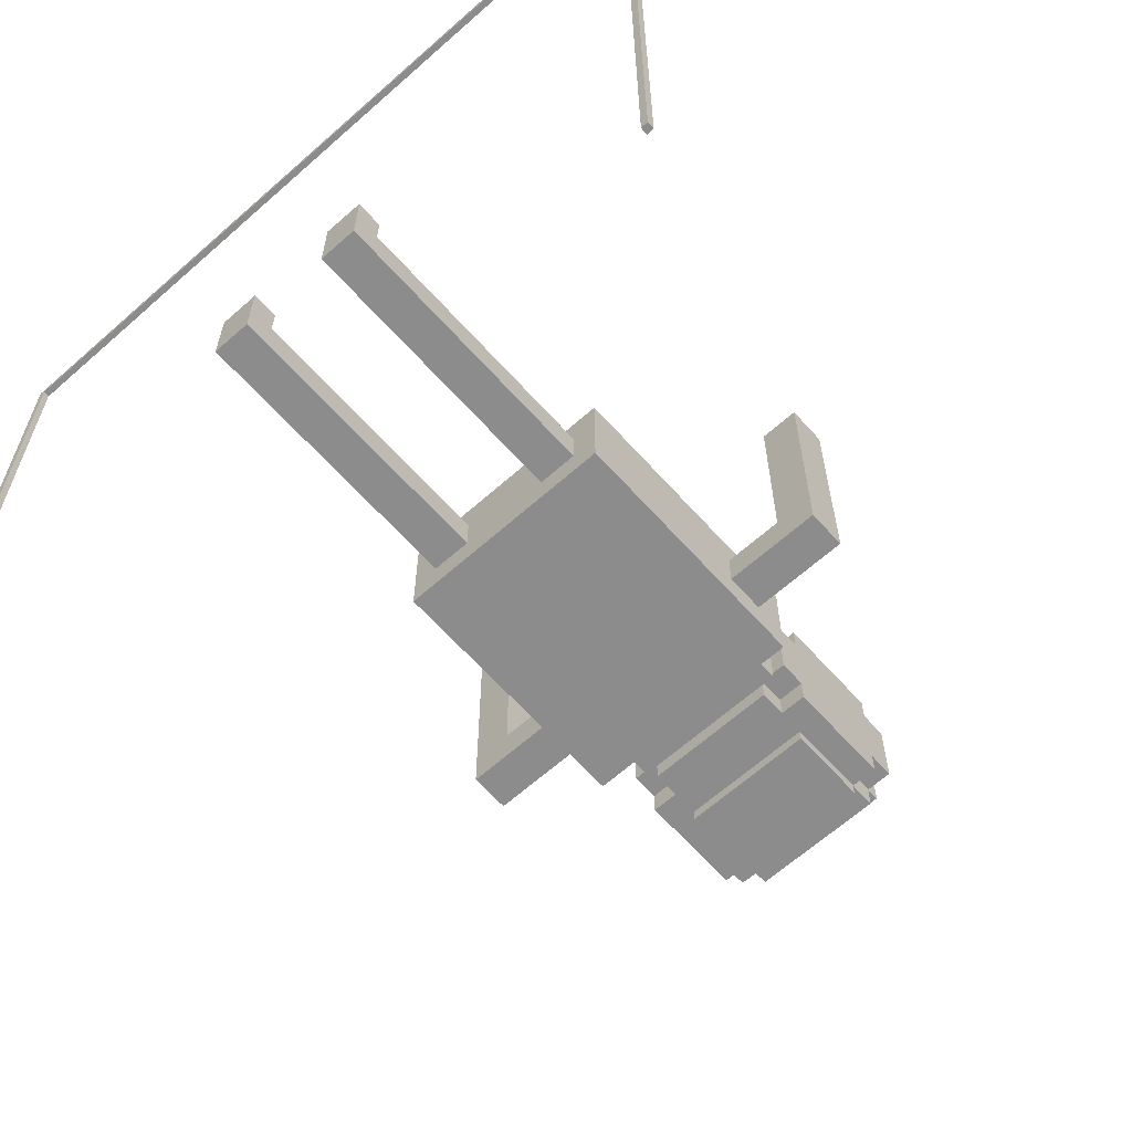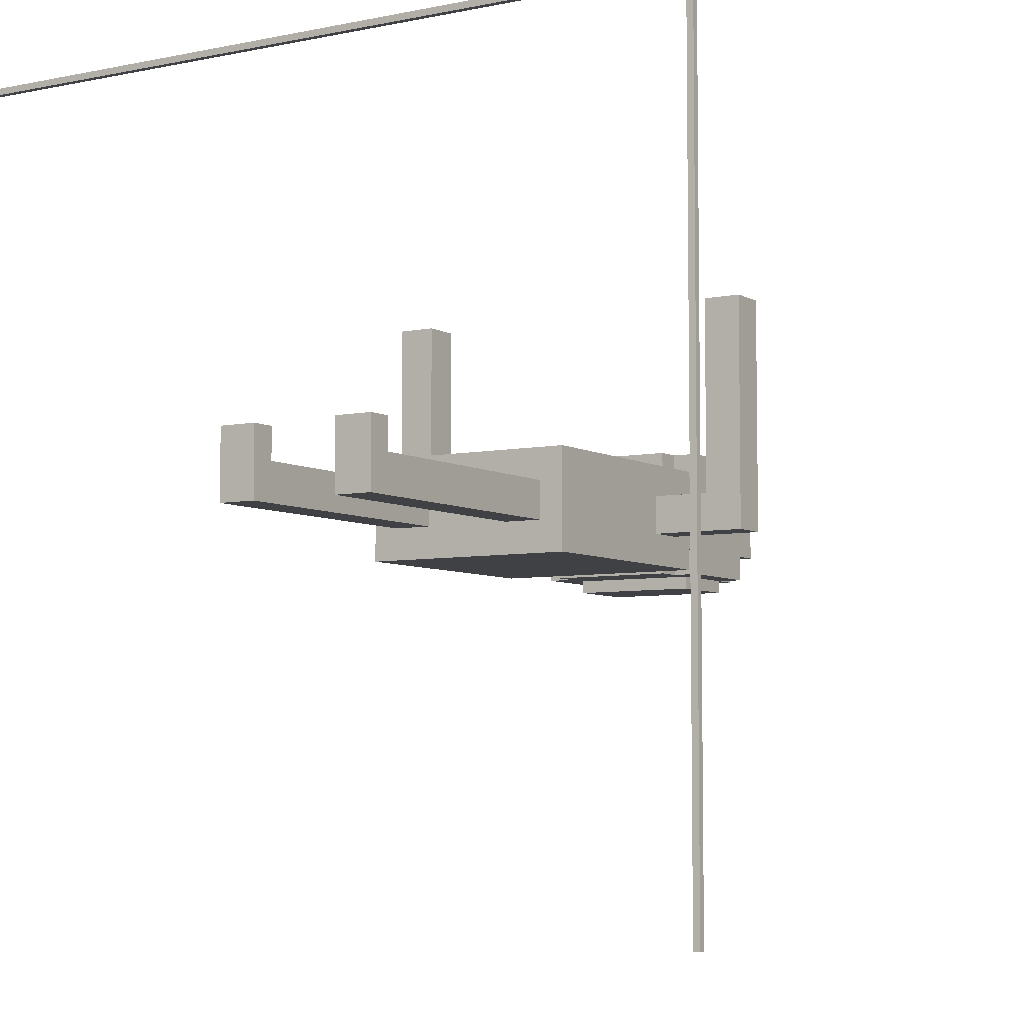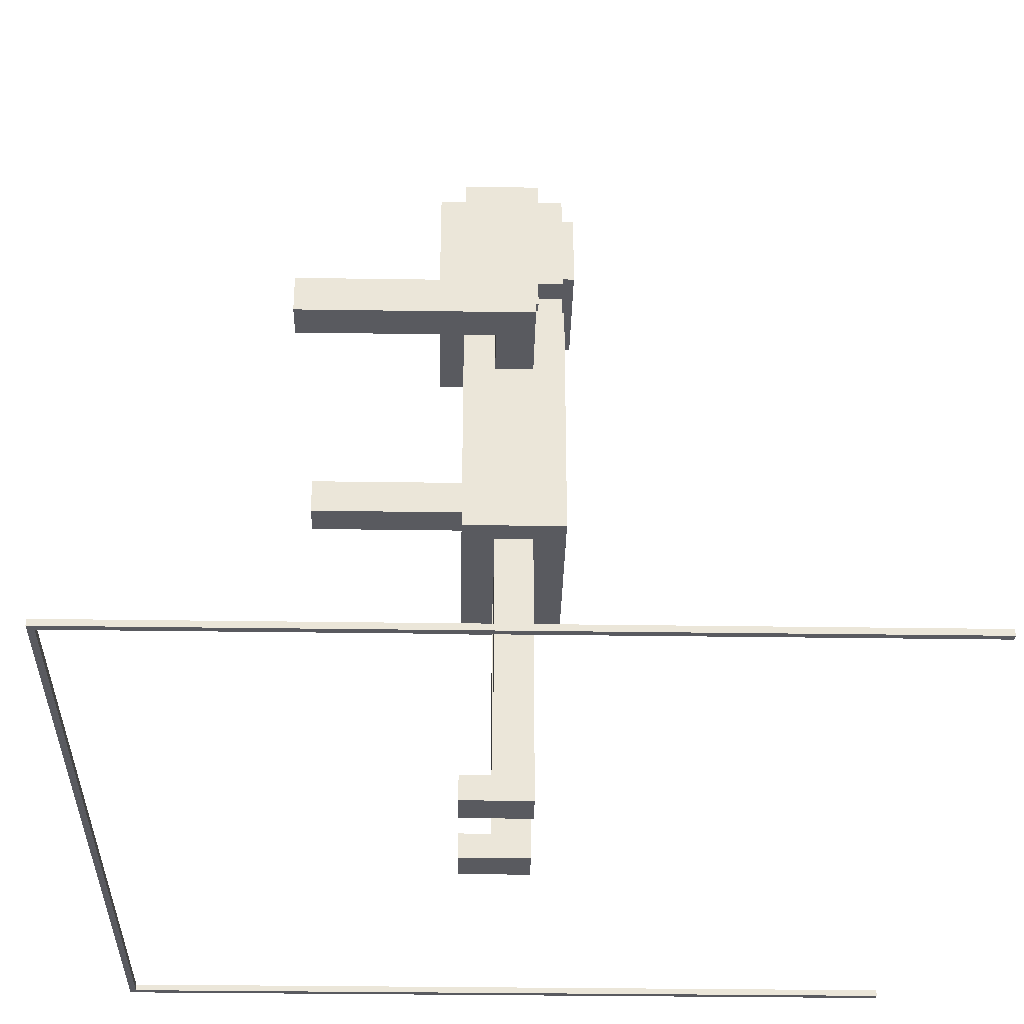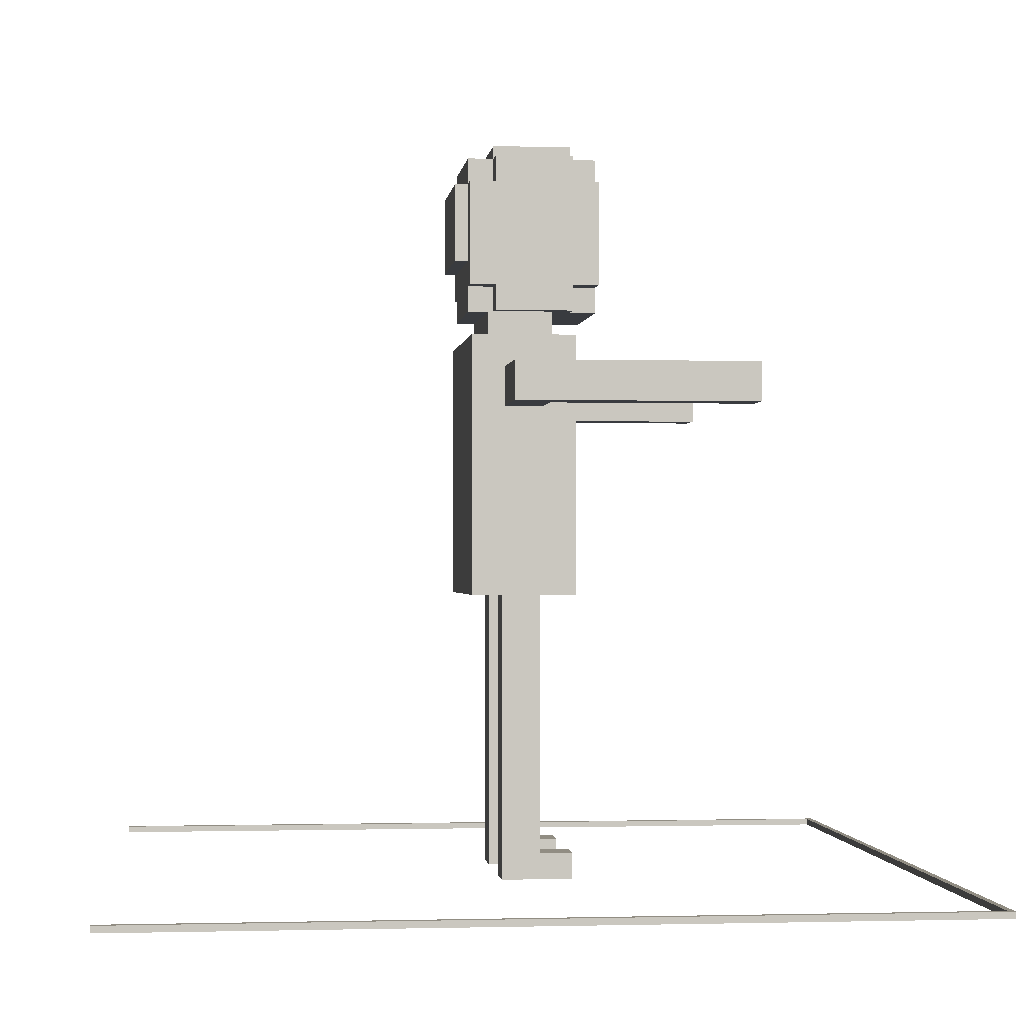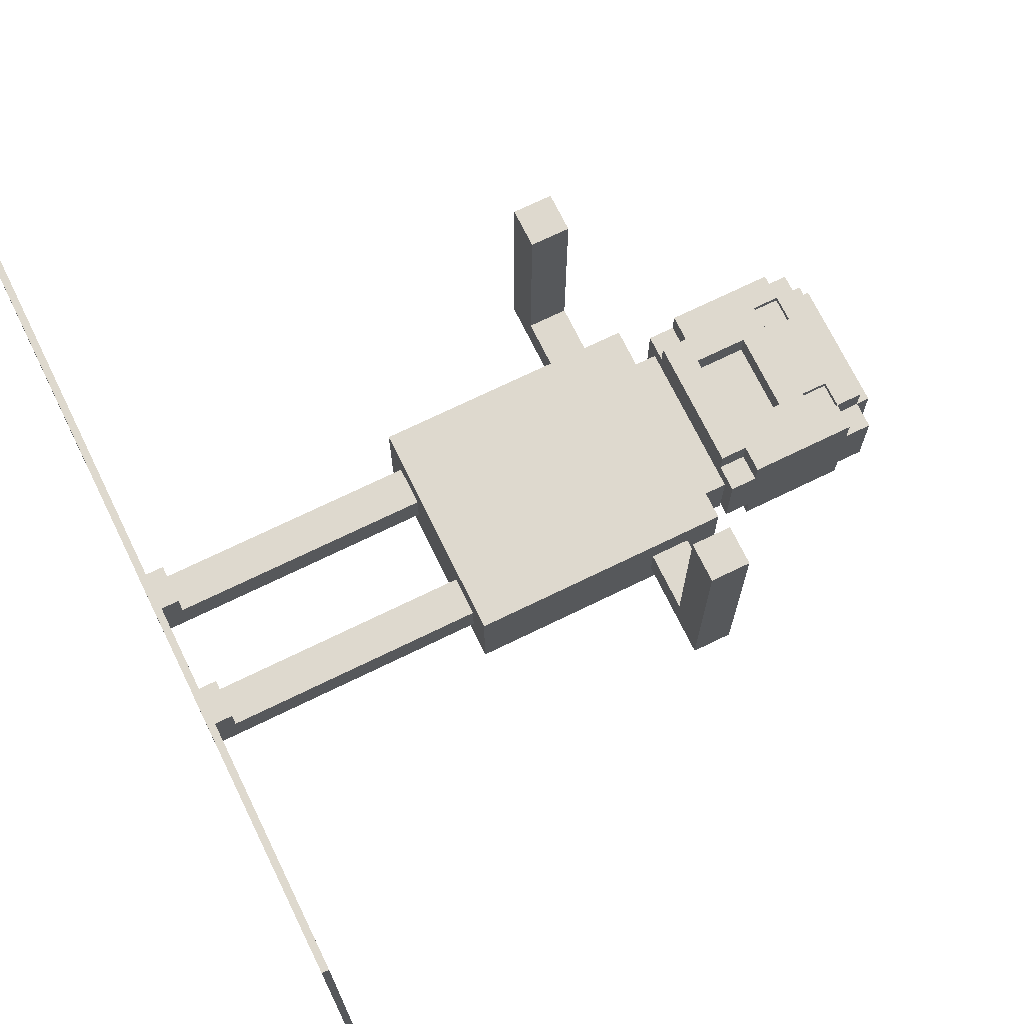
<metadata>
{"format":"obj","ext":"obj","renderer":"f3d","projection":"perspective","resolution":1024,"background":"white","views":[{"elev":-64.2,"azim":41.8,"up":"+Z"},{"elev":-5.9,"azim":32.0,"up":"+Z"},{"elev":-31.9,"azim":88.8,"up":"+Y"},{"elev":-1.0,"azim":-96.2,"up":"+Y"},{"elev":71.4,"azim":64.0,"up":"+Z"}]}
</metadata>
<code>
g miscitems-0
v -63 0 63
v -63 0 -63
v -63 1 63
v -63 1 -63
v -32 73 34
v -32 73 -3
v -32 79 34
v -32 79 -3
v -17 44 8
v -17 44 -8
v -17 73 3
v -17 73 -3
v -17 79 3
v -17 79 -3
v -17 84 8
v -17 84 -8
v -14 88 8
v -14 88 -4
v -14 92 12
v -14 92 8
v -14 92 -4
v -14 92 -8
v -14 108 12
v -14 108 8
v -14 108 -4
v -14 108 -8
v -14 112 8
v -14 112 -4
v -13 0 8
v -13 0 -3
v -13 4 8
v -13 4 3
v -13 44 3
v -13 44 -3
v -12 84 5
v -12 84 -5
v -12 88 5
v -12 88 -4
v -12 88 -5
v -10 88 12
v -10 88 8
v -10 88 -4
v -10 88 -5
v -10 88 -8
v -10 92 12
v -10 92 8
v -10 92 -4
v -10 92 -8
v -10 96 -8
v -10 96 -10
v -10 108 12
v -10 108 8
v -10 108 -4
v -10 108 -8
v -10 108 -10
v -10 112 12
v -10 112 8
v -10 112 -4
v -10 112 -8
v -10 114 8
v -10 114 -4
v -6 104 12
v -6 104 11
v -6 108 12
v -6 108 11
v 6 92 12
v 6 92 8
v 6 100 12
v 6 100 8
v 7 0 8
v 7 0 -3
v 7 4 8
v 7 4 3
v 7 44 3
v 7 44 -3
v 10 104 12
v 10 104 11
v 10 108 12
v 10 108 11
v 26 73 34
v 26 73 3
v 26 79 34
v 26 79 3
v 62 0 62
v 62 0 -63
v 62 1 62
v 62 1 -63
v -62 0 62
v -62 0 -63
v -62 1 62
v -62 1 -63
v -26 73 34
v -26 73 3
v -26 79 34
v -26 79 3
v -10 104 12
v -10 104 11
v -10 108 12
v -10 108 11
v -7 0 8
v -7 0 -3
v -7 4 8
v -7 4 3
v -7 44 3
v -7 44 -3
v -6 92 12
v -6 92 8
v -6 100 12
v -6 100 8
v 6 104 12
v 6 104 11
v 6 108 12
v 6 108 11
v 10 88 12
v 10 88 8
v 10 88 -4
v 10 88 -5
v 10 88 -8
v 10 92 12
v 10 92 8
v 10 92 -4
v 10 92 -8
v 10 96 -8
v 10 96 -10
v 10 108 12
v 10 108 8
v 10 108 -4
v 10 108 -8
v 10 108 -10
v 10 112 12
v 10 112 8
v 10 112 -4
v 10 112 -8
v 10 114 8
v 10 114 -4
v 12 84 5
v 12 84 -5
v 12 88 5
v 12 88 -4
v 12 88 -5
v 13 0 8
v 13 0 -3
v 13 4 8
v 13 4 3
v 13 44 3
v 13 44 -3
v 14 88 8
v 14 88 -4
v 14 92 12
v 14 92 8
v 14 92 -4
v 14 92 -8
v 14 108 12
v 14 108 8
v 14 108 -4
v 14 108 -8
v 14 112 8
v 14 112 -4
v 17 44 8
v 17 44 -8
v 17 73 3
v 17 73 -3
v 17 79 3
v 17 79 -3
v 17 84 8
v 17 84 -8
v 32 73 34
v 32 73 -3
v 32 79 34
v 32 79 -3
v 63 0 63
v 63 0 -63
v 63 1 63
v 63 1 -63
v -63 0 63
v -63 1 63
v 63 0 63
v 63 1 63
v -32 73 34
v -32 79 34
v -26 73 34
v -26 79 34
v 26 73 34
v 26 79 34
v 32 73 34
v 32 79 34
v -14 92 12
v -14 108 12
v -10 88 12
v -10 92 12
v -10 104 12
v -10 108 12
v -10 112 12
v -6 92 12
v -6 100 12
v -6 104 12
v -6 108 12
v 6 92 12
v 6 100 12
v 6 104 12
v 6 108 12
v 10 88 12
v 10 92 12
v 10 104 12
v 10 108 12
v 10 112 12
v 14 92 12
v 14 108 12
v -10 104 11
v -10 108 11
v -6 104 11
v -6 108 11
v 6 104 11
v 6 108 11
v 10 104 11
v 10 108 11
v -17 44 8
v -17 84 8
v -14 88 8
v -14 92 8
v -14 108 8
v -14 112 8
v -13 0 8
v -13 4 8
v -10 88 8
v -10 92 8
v -10 108 8
v -10 112 8
v -10 114 8
v -7 0 8
v -7 4 8
v -6 92 8
v -6 100 8
v 6 92 8
v 6 100 8
v 7 0 8
v 7 4 8
v 10 88 8
v 10 92 8
v 10 108 8
v 10 112 8
v 10 114 8
v 13 0 8
v 13 4 8
v 14 88 8
v 14 92 8
v 14 108 8
v 14 112 8
v 17 44 8
v 17 84 8
v -12 84 5
v -12 88 5
v 12 84 5
v 12 88 5
v -26 73 3
v -26 79 3
v -17 73 3
v -17 79 3
v -13 4 3
v -13 44 3
v -7 4 3
v -7 44 3
v 7 4 3
v 7 44 3
v 13 4 3
v 13 44 3
v 17 73 3
v 17 79 3
v 26 73 3
v 26 79 3
v -62 0 62
v -62 1 62
v 62 0 62
v 62 1 62
v -32 73 -3
v -32 79 -3
v -17 73 -3
v -17 79 -3
v -13 0 -3
v -13 44 -3
v -7 0 -3
v -7 44 -3
v 7 0 -3
v 7 44 -3
v 13 0 -3
v 13 44 -3
v 17 73 -3
v 17 79 -3
v 32 73 -3
v 32 79 -3
v -14 88 -4
v -14 92 -4
v -14 108 -4
v -14 112 -4
v -12 88 -4
v -10 88 -4
v -10 92 -4
v -10 108 -4
v -10 112 -4
v -10 114 -4
v 10 88 -4
v 10 92 -4
v 10 108 -4
v 10 112 -4
v 10 114 -4
v 12 88 -4
v 14 88 -4
v 14 92 -4
v 14 108 -4
v 14 112 -4
v -12 84 -5
v -12 88 -5
v -10 88 -5
v 10 88 -5
v 12 84 -5
v 12 88 -5
v -17 44 -8
v -17 84 -8
v -14 92 -8
v -14 108 -8
v -10 88 -8
v -10 92 -8
v -10 96 -8
v -10 108 -8
v -10 112 -8
v 10 88 -8
v 10 92 -8
v 10 96 -8
v 10 108 -8
v 10 112 -8
v 14 92 -8
v 14 108 -8
v 17 44 -8
v 17 84 -8
v -10 96 -10
v -10 108 -10
v 10 96 -10
v 10 108 -10
v -63 0 -63
v -63 1 -63
v -62 0 -63
v -62 1 -63
v 62 0 -63
v 62 1 -63
v 63 0 -63
v 63 1 -63
v -63 0 63
v 63 0 63
v -62 0 62
v 62 0 62
v -13 0 8
v -7 0 8
v 7 0 8
v 13 0 8
v -13 0 -3
v -7 0 -3
v 7 0 -3
v 13 0 -3
v -63 0 -63
v -62 0 -63
v 62 0 -63
v 63 0 -63
v -17 44 8
v 17 44 8
v -13 44 3
v -7 44 3
v 7 44 3
v 13 44 3
v -13 44 -3
v -7 44 -3
v 7 44 -3
v 13 44 -3
v -17 44 -8
v 17 44 -8
v -32 73 34
v -26 73 34
v 26 73 34
v 32 73 34
v -26 73 3
v -17 73 3
v 17 73 3
v 26 73 3
v -32 73 -3
v -17 73 -3
v 17 73 -3
v 32 73 -3
v -10 88 12
v 10 88 12
v -14 88 8
v -10 88 8
v 10 88 8
v 14 88 8
v -12 88 5
v 12 88 5
v -14 88 -4
v -12 88 -4
v 12 88 -4
v 14 88 -4
v -10 88 -5
v 10 88 -5
v -10 88 -8
v 10 88 -8
v -14 92 12
v -10 92 12
v 10 92 12
v 14 92 12
v -14 92 8
v -10 92 8
v 10 92 8
v 14 92 8
v -14 92 -4
v -10 92 -4
v 10 92 -4
v 14 92 -4
v -14 92 -8
v -10 92 -8
v 10 92 -8
v 14 92 -8
v -10 96 -8
v 10 96 -8
v -10 96 -10
v 10 96 -10
v -6 100 12
v 6 100 12
v -6 100 8
v 6 100 8
v -10 108 12
v -6 108 12
v 6 108 12
v 10 108 12
v -10 108 11
v -6 108 11
v 6 108 11
v 10 108 11
v -63 1 63
v 63 1 63
v -62 1 62
v 62 1 62
v -63 1 -63
v -62 1 -63
v 62 1 -63
v 63 1 -63
v -13 4 8
v -7 4 8
v 7 4 8
v 13 4 8
v -13 4 3
v -7 4 3
v 7 4 3
v 13 4 3
v -32 79 34
v -26 79 34
v 26 79 34
v 32 79 34
v -26 79 3
v -17 79 3
v 17 79 3
v 26 79 3
v -32 79 -3
v -17 79 -3
v 17 79 -3
v 32 79 -3
v -17 84 8
v 17 84 8
v -12 84 5
v 12 84 5
v -12 84 -5
v 12 84 -5
v -17 84 -8
v 17 84 -8
v -12 88 -4
v -10 88 -4
v 10 88 -4
v 12 88 -4
v -12 88 -5
v -10 88 -5
v 10 88 -5
v 12 88 -5
v -6 92 12
v 6 92 12
v -6 92 8
v 6 92 8
v -10 104 12
v -6 104 12
v 6 104 12
v 10 104 12
v -10 104 11
v -6 104 11
v 6 104 11
v 10 104 11
v -14 108 12
v -10 108 12
v 10 108 12
v 14 108 12
v -14 108 8
v -10 108 8
v 10 108 8
v 14 108 8
v -14 108 -4
v -10 108 -4
v 10 108 -4
v 14 108 -4
v -14 108 -8
v -10 108 -8
v 10 108 -8
v 14 108 -8
v -10 108 -10
v 10 108 -10
v -10 112 12
v 10 112 12
v -14 112 8
v -10 112 8
v 10 112 8
v 14 112 8
v -14 112 -4
v -10 112 -4
v 10 112 -4
v 14 112 -4
v -10 112 -8
v 10 112 -8
v -10 114 8
v 10 114 8
v -10 114 -4
v 10 114 -4
f 3 2 1
f 4 2 3
f 7 6 5
f 8 6 7
f 11 10 9
f 12 10 11
f 13 11 9
f 14 10 12
f 15 13 9
f 15 14 13
f 16 10 14
f 16 14 15
f 20 18 17
f 21 18 20
f 23 20 19
f 23 22 21
f 23 21 20
f 24 22 23
f 25 22 24
f 26 22 25
f 27 25 24
f 28 25 27
f 31 30 29
f 32 30 31
f 33 30 32
f 34 30 33
f 37 36 35
f 38 36 37
f 39 36 38
f 45 41 40
f 46 41 45
f 47 44 43
f 47 43 42
f 48 44 47
f 54 50 49
f 55 50 54
f 56 52 51
f 57 52 56
f 58 54 53
f 59 54 58
f 60 58 57
f 61 58 60
f 64 63 62
f 65 63 64
f 68 67 66
f 69 67 68
f 72 71 70
f 73 71 72
f 74 71 73
f 75 71 74
f 78 77 76
f 79 77 78
f 82 81 80
f 83 81 82
f 86 85 84
f 87 85 86
f 88 89 90
f 90 89 91
f 92 93 94
f 94 93 95
f 96 97 98
f 98 97 99
f 100 101 102
f 102 101 103
f 103 101 104
f 104 101 105
f 106 107 108
f 108 107 109
f 110 111 112
f 112 111 113
f 114 115 119
f 119 115 120
f 117 118 121
f 116 117 121
f 121 118 122
f 123 124 128
f 128 124 129
f 125 126 130
f 130 126 131
f 127 128 132
f 132 128 133
f 131 132 134
f 134 132 135
f 136 137 138
f 138 137 139
f 139 137 140
f 141 142 143
f 143 142 144
f 144 142 145
f 145 142 146
f 147 148 150
f 150 148 151
f 149 150 153
f 151 152 153
f 150 151 153
f 153 152 154
f 154 152 155
f 155 152 156
f 154 155 157
f 157 155 158
f 159 160 161
f 161 160 162
f 159 161 163
f 162 160 164
f 159 163 165
f 163 164 165
f 164 160 166
f 165 164 166
f 167 168 169
f 169 168 170
f 171 172 173
f 173 172 174
f 177 176 175
f 178 176 177
f 181 180 179
f 182 180 181
f 185 184 183
f 186 184 185
f 190 188 187
f 191 188 190
f 192 188 191
f 194 190 189
f 194 191 190
f 195 191 194
f 196 191 195
f 197 193 192
f 198 194 189
f 199 196 195
f 199 197 196
f 200 197 199
f 201 193 197
f 201 197 200
f 202 198 189
f 202 200 199
f 202 199 198
f 203 200 202
f 204 200 203
f 205 193 201
f 206 193 205
f 207 204 203
f 207 205 204
f 208 205 207
f 211 210 209
f 212 210 211
f 215 214 213
f 216 214 215
f 225 220 219
f 226 220 225
f 227 222 221
f 228 222 227
f 230 224 223
f 231 224 230
f 234 233 232
f 235 233 234
f 241 229 228
f 242 229 241
f 243 237 236
f 244 237 243
f 245 239 238
f 246 239 245
f 247 241 240
f 248 241 247
f 249 218 217
f 250 218 249
f 253 252 251
f 254 252 253
f 257 256 255
f 258 256 257
f 261 260 259
f 262 260 261
f 265 264 263
f 266 264 265
f 269 268 267
f 270 268 269
f 271 272 273
f 273 272 274
f 275 276 277
f 277 276 278
f 279 280 281
f 281 280 282
f 283 284 285
f 285 284 286
f 287 288 289
f 289 288 290
f 291 292 295
f 295 292 296
f 296 292 297
f 293 294 298
f 298 294 299
f 299 300 304
f 304 300 305
f 301 302 306
f 306 302 307
f 307 302 308
f 303 304 309
f 309 304 310
f 311 312 313
f 311 313 314
f 311 314 315
f 315 314 316
f 319 320 322
f 322 320 323
f 323 320 324
f 321 322 326
f 322 323 326
f 326 323 327
f 327 323 328
f 324 325 329
f 329 325 330
f 327 328 331
f 328 329 331
f 331 329 332
f 317 318 333
f 333 318 334
f 335 336 337
f 337 336 338
f 339 340 341
f 341 340 342
f 343 344 345
f 345 344 346
f 349 348 347
f 350 348 349
f 355 352 351
f 356 352 355
f 357 354 353
f 358 354 357
f 359 349 347
f 360 349 359
f 361 348 350
f 362 348 361
f 365 364 363
f 366 364 365
f 367 364 366
f 368 364 367
f 369 365 363
f 370 367 366
f 371 367 370
f 372 364 368
f 373 371 370
f 373 372 371
f 373 369 363
f 373 370 369
f 374 364 372
f 374 372 373
f 379 376 375
f 382 378 377
f 383 380 379
f 383 379 375
f 384 380 383
f 385 382 381
f 386 378 382
f 386 382 385
f 390 388 387
f 391 388 390
f 393 390 389
f 393 392 391
f 393 391 390
f 394 392 393
f 395 393 389
f 396 393 395
f 397 392 394
f 398 392 397
f 401 400 399
f 402 400 401
f 407 404 403
f 408 404 407
f 409 406 405
f 410 406 409
f 415 412 411
f 416 412 415
f 417 414 413
f 418 414 417
f 421 420 419
f 422 420 421
f 425 424 423
f 426 424 425
f 431 428 427
f 432 428 431
f 433 430 429
f 434 430 433
f 435 436 437
f 437 436 438
f 435 437 439
f 439 437 440
f 438 436 441
f 441 436 442
f 443 444 447
f 447 444 448
f 445 446 449
f 449 446 450
f 451 452 455
f 453 454 458
f 455 456 459
f 451 455 459
f 459 456 460
f 457 458 461
f 458 454 462
f 461 458 462
f 463 464 465
f 465 464 466
f 463 465 467
f 466 464 468
f 463 467 469
f 467 468 469
f 468 464 470
f 469 468 470
f 471 472 475
f 475 472 476
f 473 474 477
f 477 474 478
f 479 480 481
f 481 480 482
f 483 484 487
f 487 484 488
f 485 486 489
f 489 486 490
f 491 492 495
f 495 492 496
f 493 494 497
f 497 494 498
f 499 500 503
f 503 500 504
f 501 502 505
f 505 502 506
f 504 505 507
f 507 505 508
f 509 510 512
f 512 510 513
f 511 512 515
f 515 512 516
f 513 514 517
f 517 514 518
f 516 517 519
f 519 517 520
f 521 522 523
f 523 522 524

</code>
